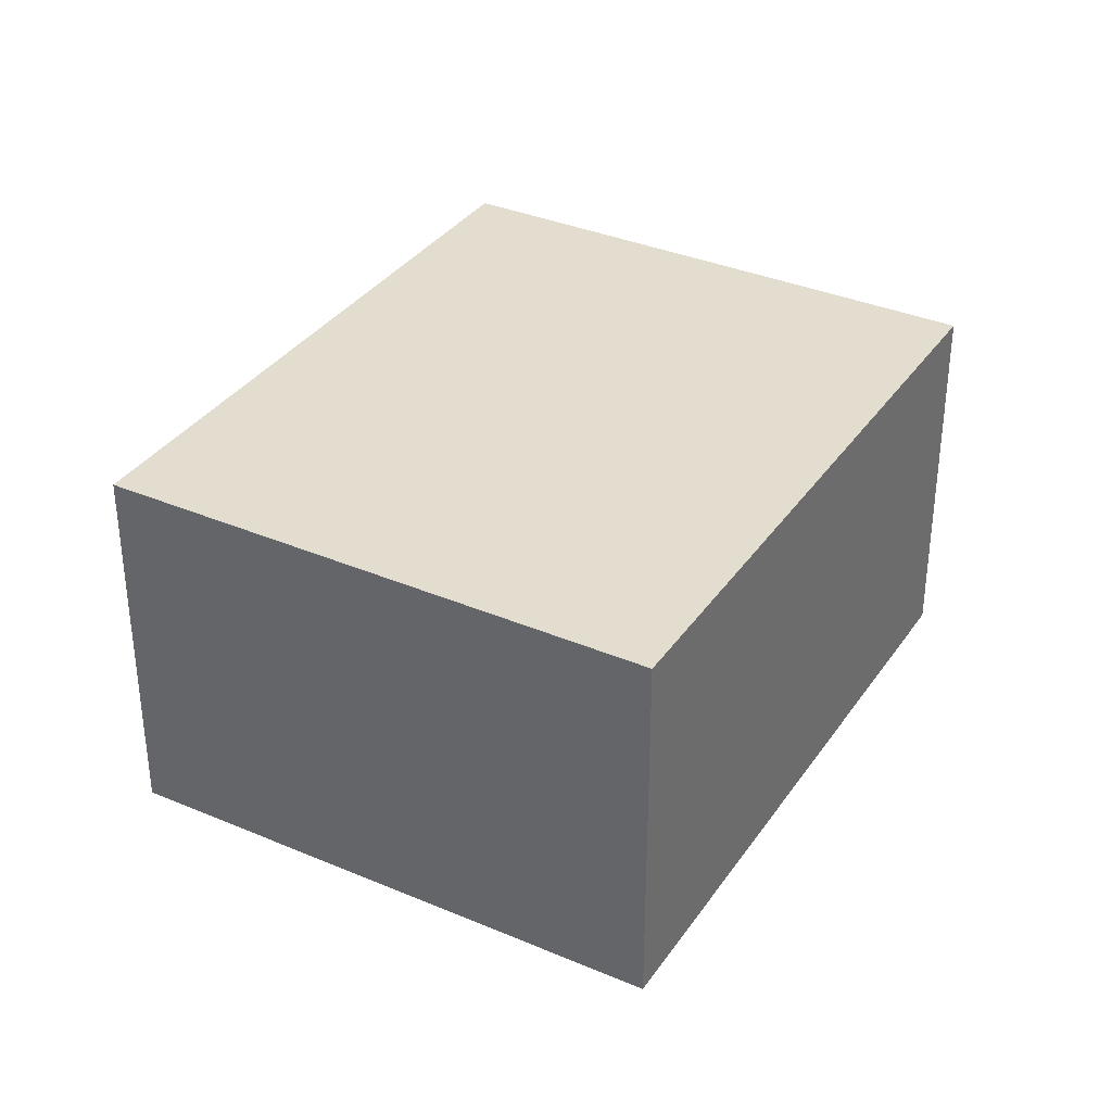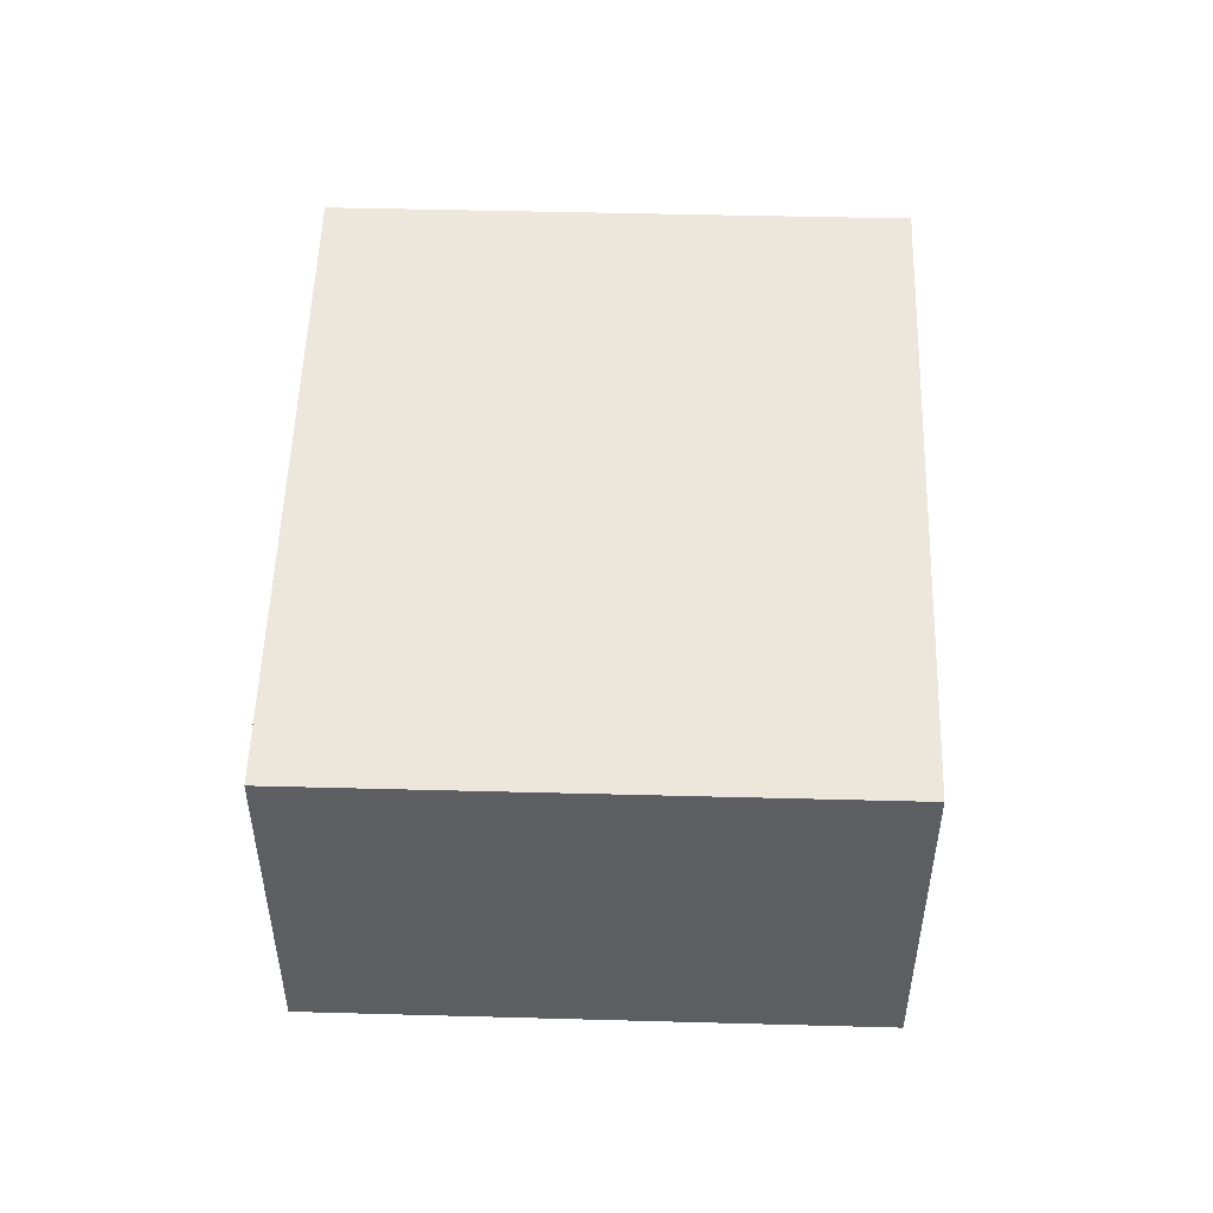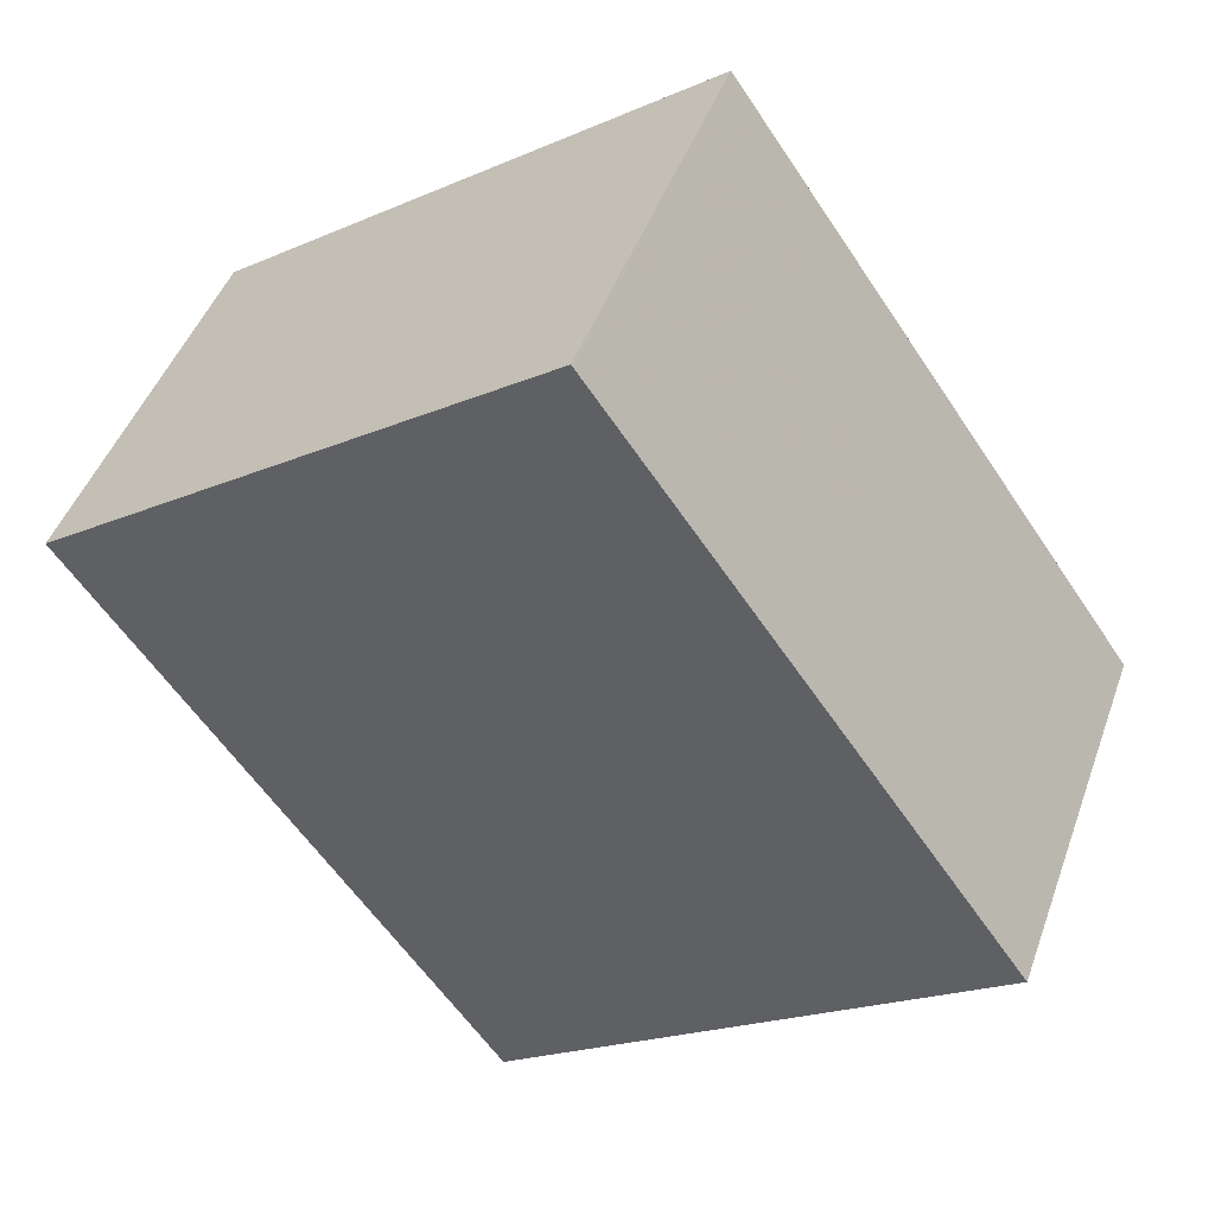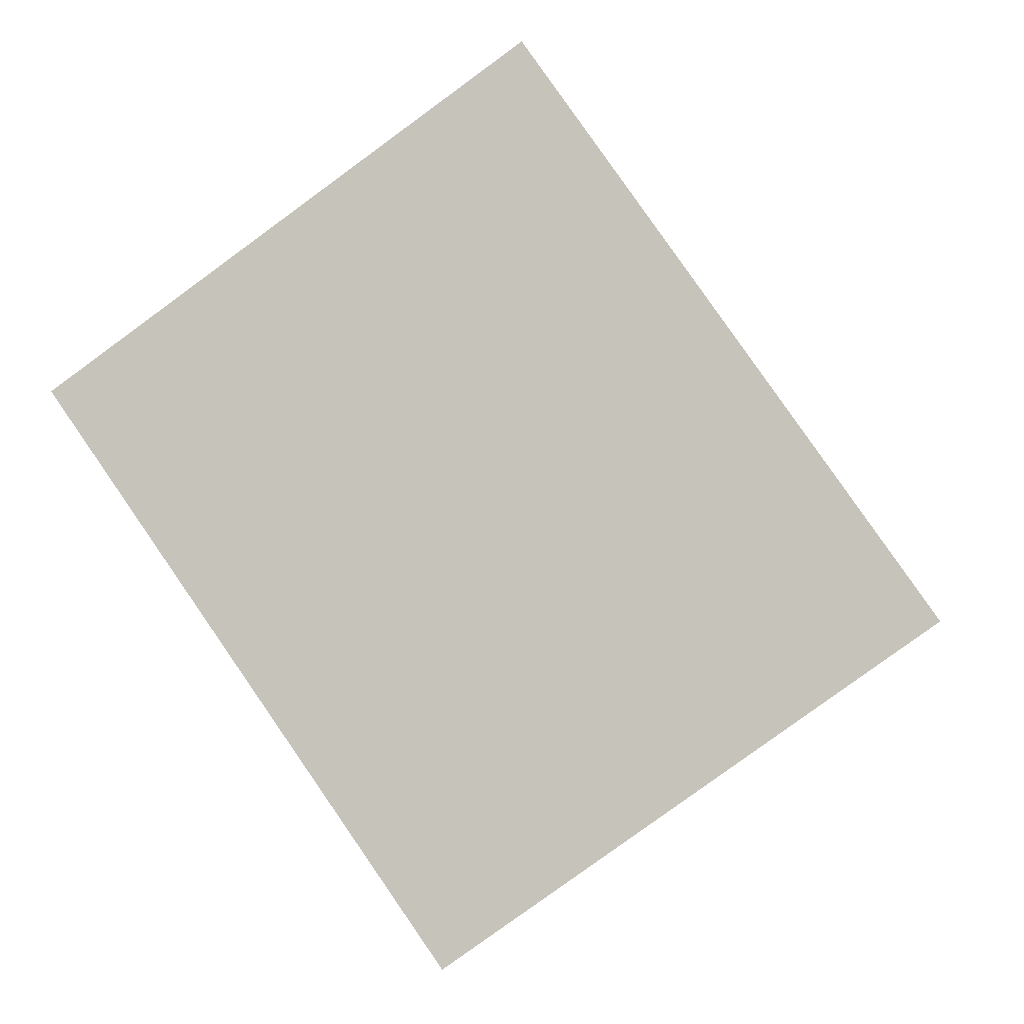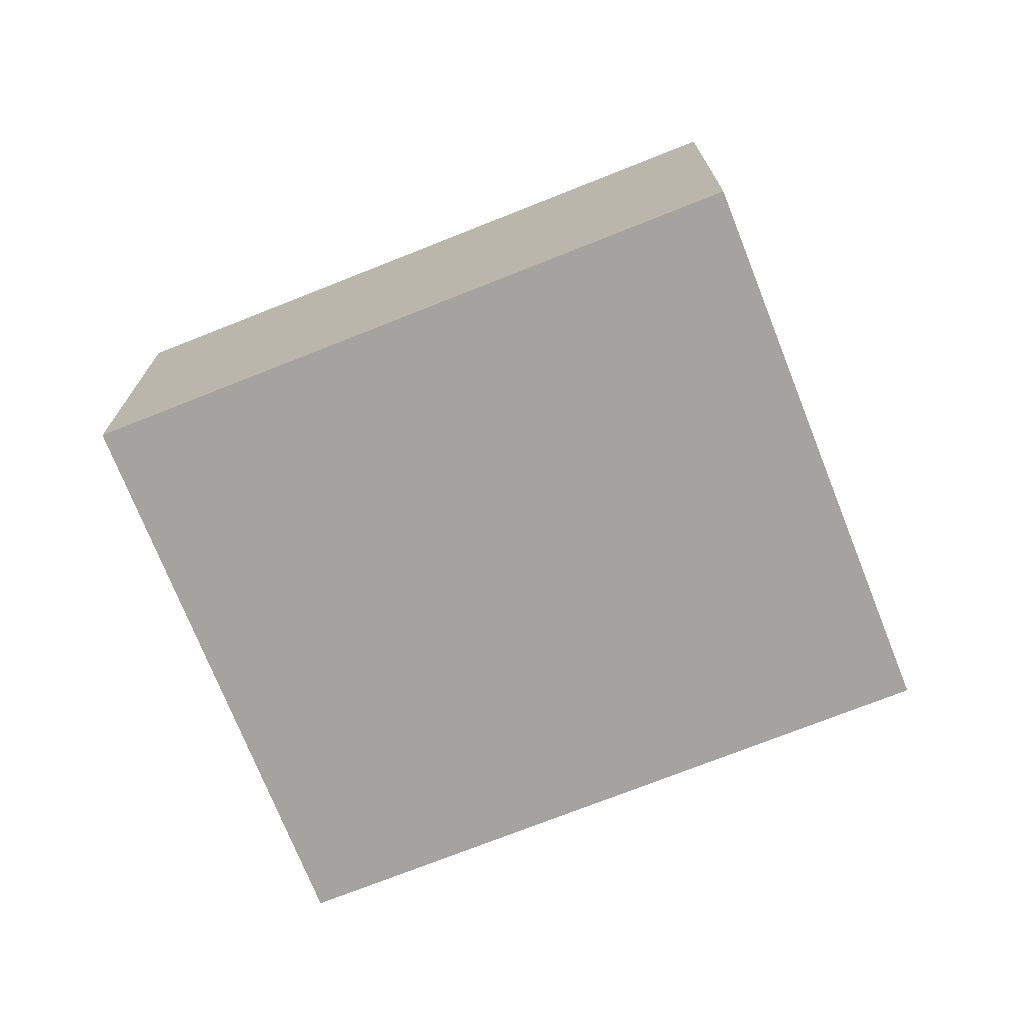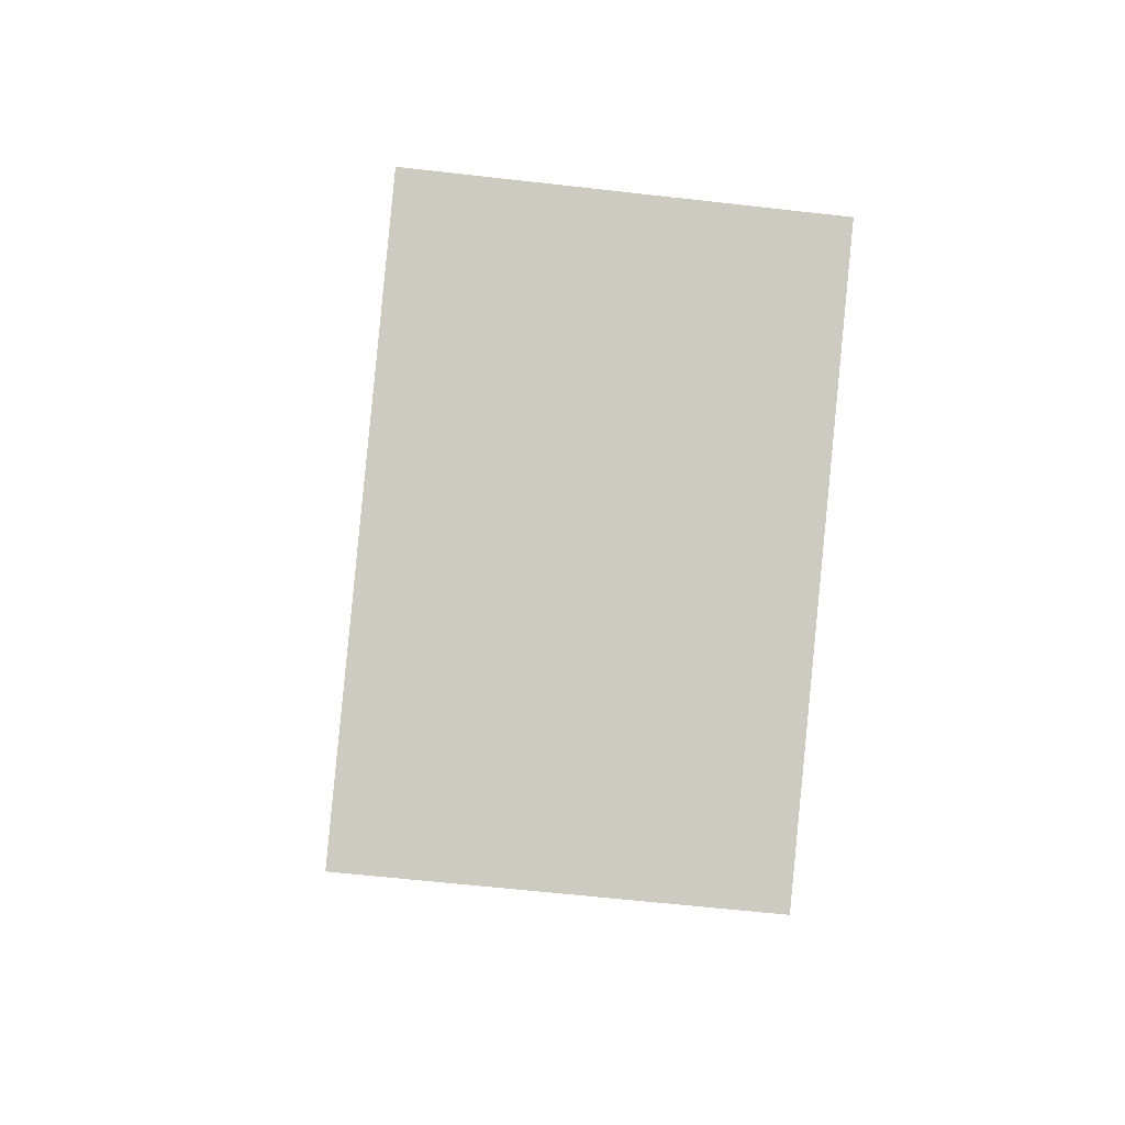
<metadata>
{"format":"obj","ext":"obj","renderer":"f3d","projection":"perspective","resolution":1024,"background":"white","views":[{"elev":34.9,"azim":-115.3,"up":"+Z"},{"elev":52.1,"azim":36.9,"up":"+Z"},{"elev":45.6,"azim":19.2,"up":"+Y"},{"elev":-2.7,"azim":8.7,"up":"+Y"},{"elev":-73.0,"azim":-33.2,"up":"+Z"},{"elev":-58.2,"azim":83.2,"up":"+Y"}]}
</metadata>
<code>
v -583.9 -1275 2.611
v -580.6 -1272 2.622
v -577.9 -1276 2.61
v -581.1 -1278 2.6
v -578 -1276 2.61
v -580.7 -1272 2.622
v -580.7 -1272 2.622
v -583.8 -1275 2.611
v -580.6 -1272 2.622
v -581.1 -1278 2.6
v -583.8 -1275 2.611
v -583.8 -1275 2.611
v -581.2 -1278 2.6
v -581.2 -1278 2.6
v -578 -1276 2.61
v -577.9 -1276 2.61
v -583.8 -1275 2.611
v -583.9 -1275 2.611
v -583.9 -1275 0
v -583.8 -1275 0
v -580.6 -1272 2.622
v -580.6 -1272 2.622
v -580.6 -1272 0
v -580.6 -1272 0
v -578 -1276 2.61
v -577.9 -1276 2.61
v -577.9 -1276 0
v -578 -1276 0
v -581.2 -1278 2.6
v -581.1 -1278 2.6
v -581.1 -1278 0
v -581.2 -1278 0
v -581.1 -1278 2.6
v -578 -1276 2.61
v -578 -1276 0
v -581.1 -1278 0
v -580.6 -1272 2.622
v -580.7 -1272 2.622
v -580.7 -1272 0
v -580.6 -1272 0
v -583.9 -1275 2.611
v -583.8 -1275 2.611
v -583.8 -1275 0
v -583.9 -1275 0
v -577.9 -1276 2.61
v -580.6 -1272 2.622
v -580.6 -1272 0
v -577.9 -1276 0
v -581.1 -1278 2.6
v -581.1 -1278 2.6
v -581.1 -1278 0
v -581.1 -1278 0
v -580.7 -1272 2.622
v -583.8 -1275 2.611
v -583.8 -1275 0
v -580.7 -1272 0
v -583.8 -1275 2.611
v -581.2 -1278 2.6
v -581.2 -1278 0
v -583.8 -1275 0
v -577.9 -1276 2.61
v -577.9 -1276 2.61
v -577.9 -1276 0
v -577.9 -1276 0
v -583.9 -1275 0
v -580.6 -1272 0
v -577.9 -1276 0
v -581.1 -1278 0
f 7 6 2 9
f 12 6 7 11
f 13 11 7 15
f 15 7 9 16
f 14 8 11 13
f 11 8 1 12
f 13 10 4 14
f 15 5 10 13
f 16 3 5 15
f 18 19 20 17
f 22 23 24 21
f 26 27 28 25
f 30 31 32 29
f 34 35 36 33
f 38 39 40 37
f 42 43 44 41
f 46 47 48 45
f 50 51 52 49
f 54 55 56 53
f 58 59 60 57
f 62 63 64 61
f 66 67 68 65

</code>
